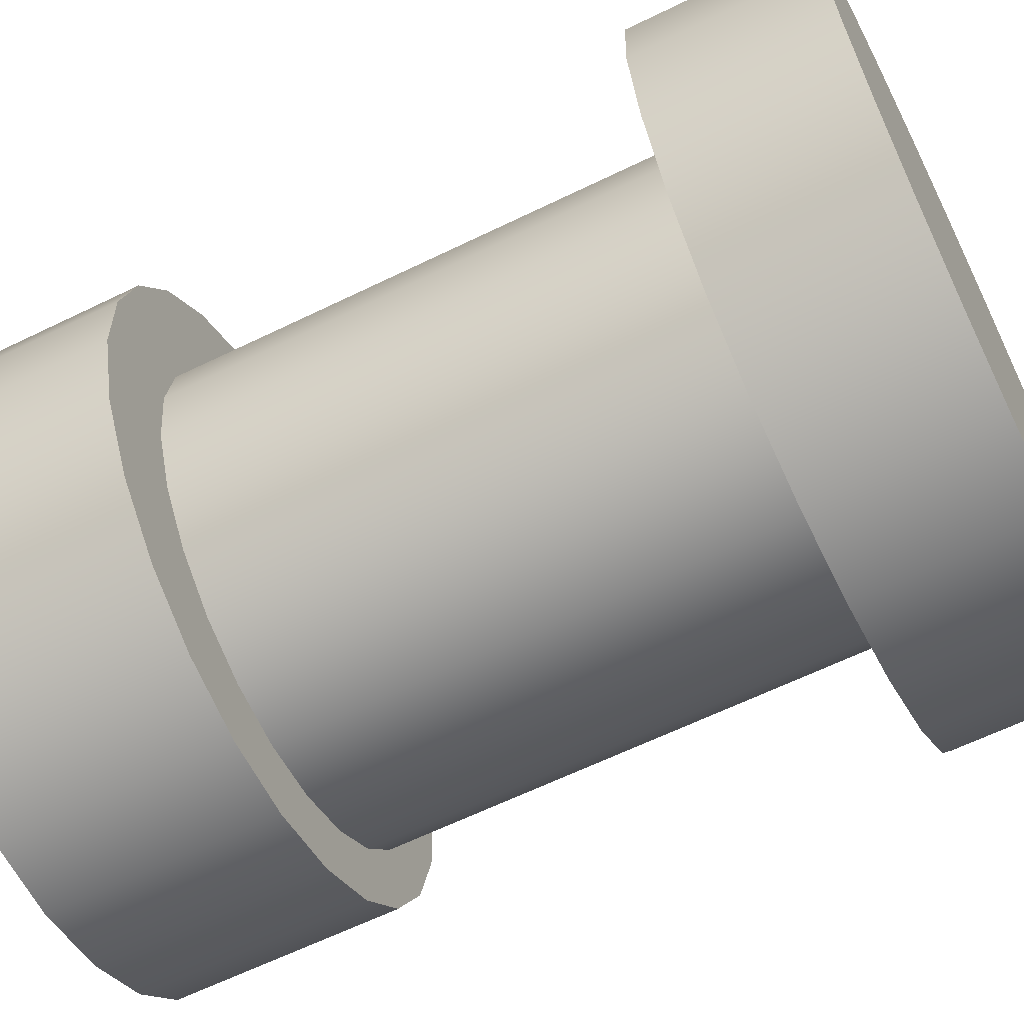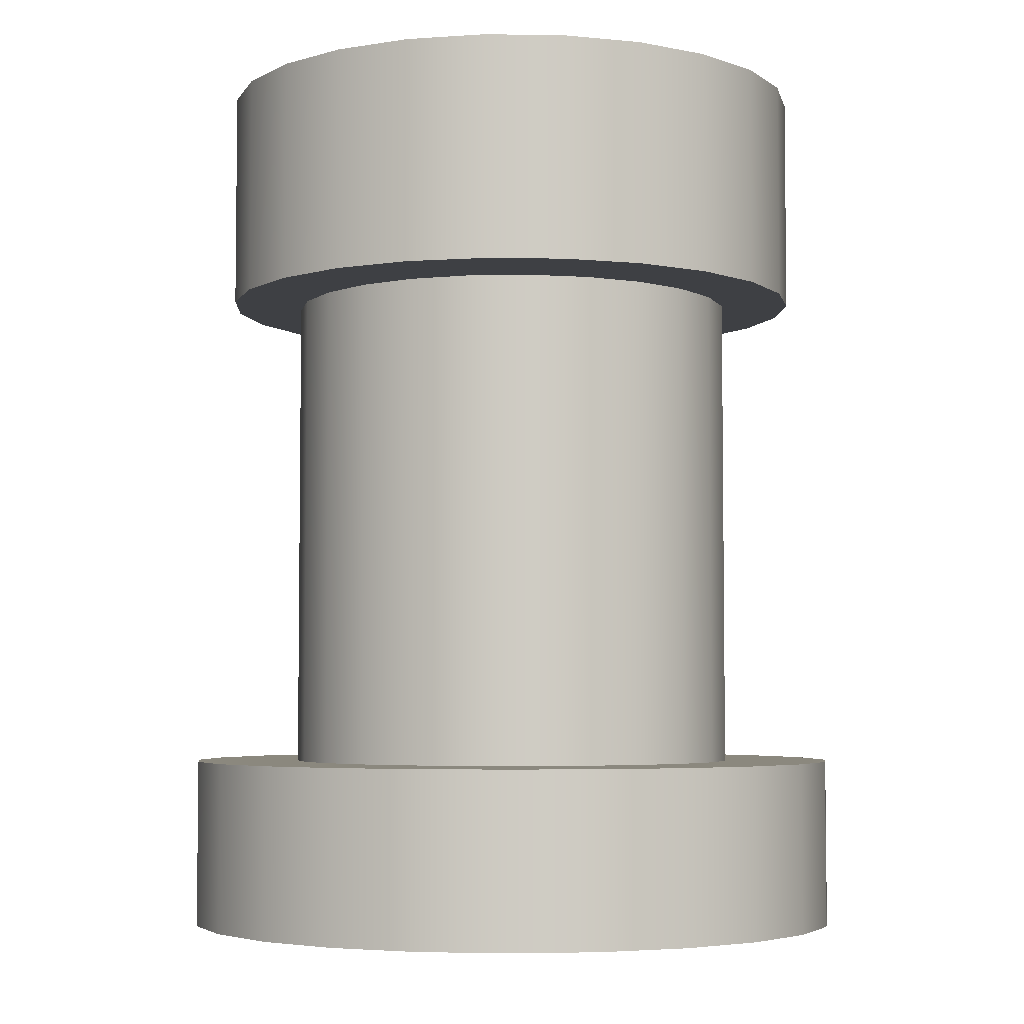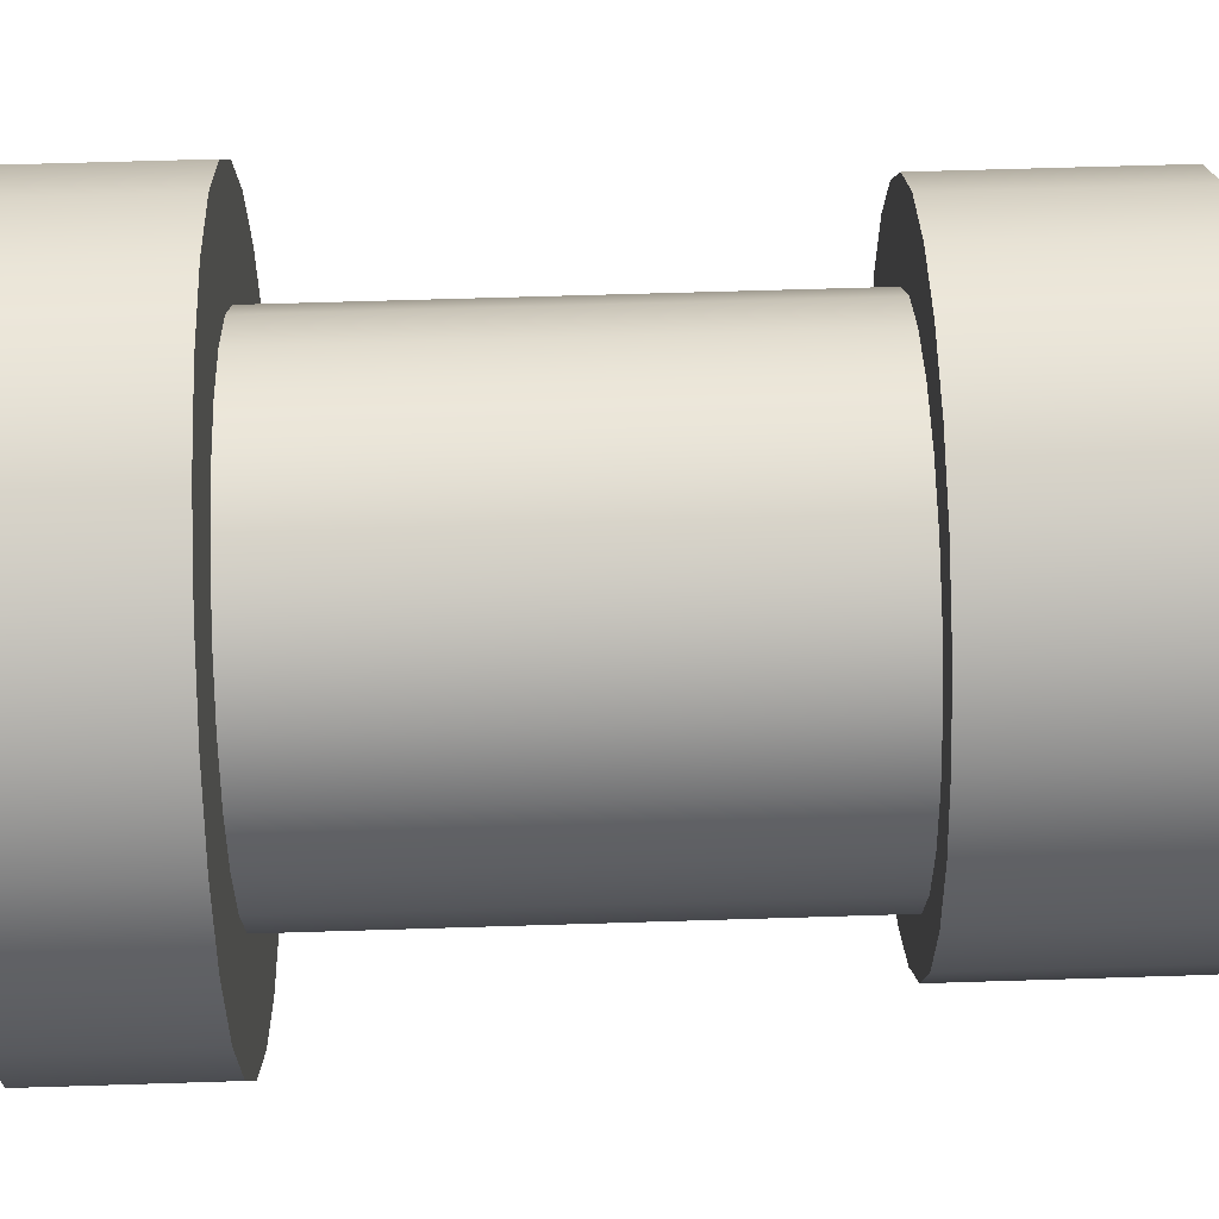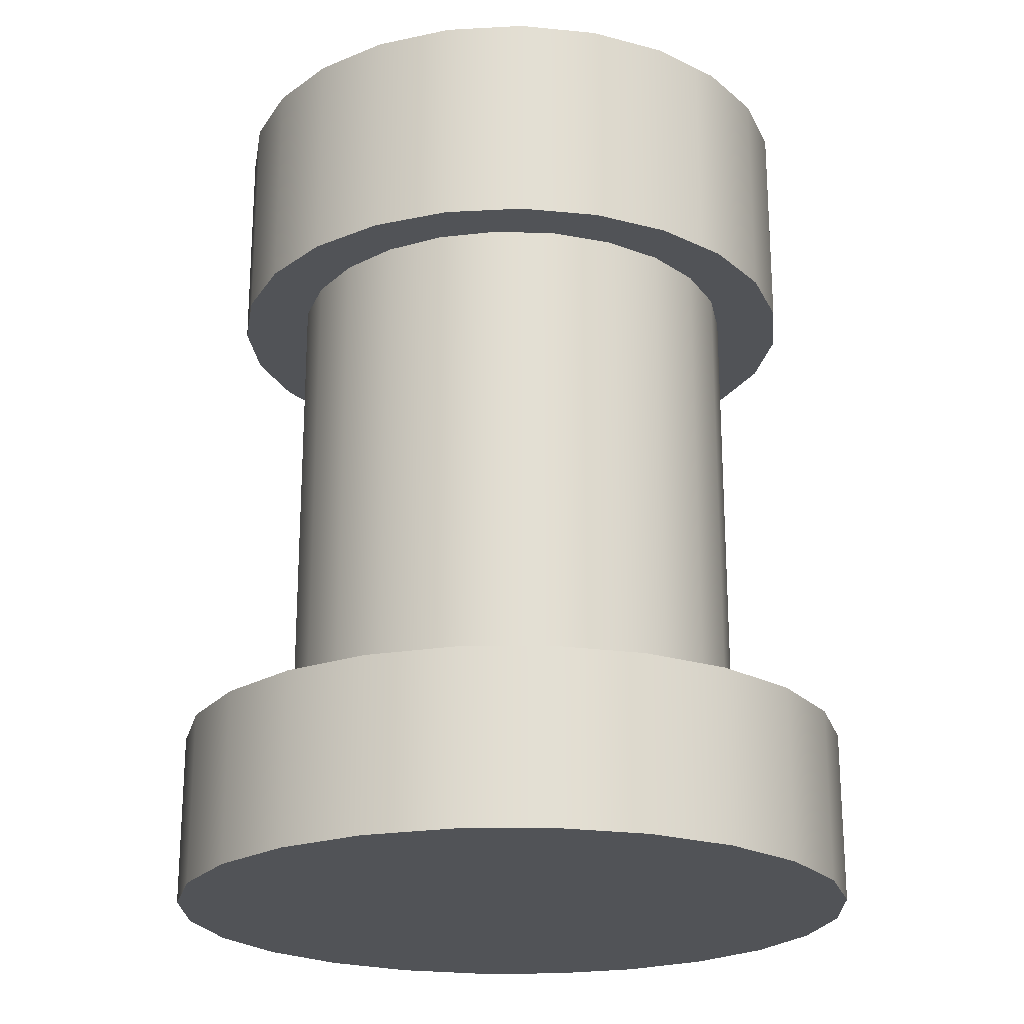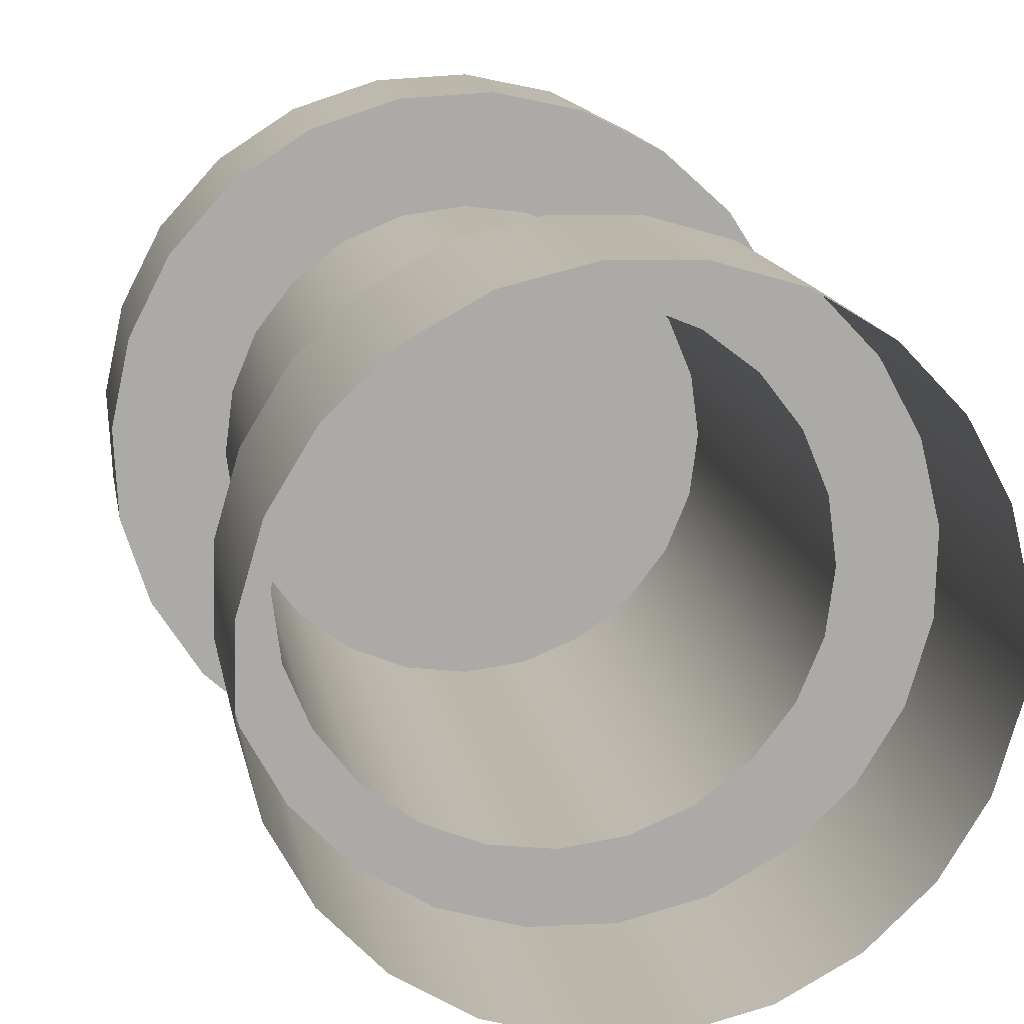
<metadata>
{"format":"obj","ext":"obj","renderer":"f3d","projection":"perspective","resolution":1024,"background":"white","views":[{"elev":-63.0,"azim":-63.7,"up":"+Z"},{"elev":-4.6,"azim":-94.1,"up":"+Y"},{"elev":64.3,"azim":88.2,"up":"+Z"},{"elev":-22.2,"azim":78.9,"up":"+Y"},{"elev":14.4,"azim":170.3,"up":"+Z"}]}
</metadata>
<code>
o Leg3/Leg/mesh105/mesh105-geometry#mesh105-geometry
v 0.002797 -0.4953 -0.2088
v 0.004507 -0.4953 -0.2296
v 0.005023 -0.4953 -0.2191
v 0.001285 -0.4953 -0.2397
v 0.005023 -0.475 -0.2191
v 0.002797 -0.475 -0.2088
v -0.002017 -0.4953 -0.1995
v 0.004507 -0.475 -0.2296
v -0.002017 -0.475 -0.1995
v -0.004422 -0.4953 -0.2485
v 0.001285 -0.475 -0.2397
v -0.009093 -0.475 -0.1916
v -0.009093 -0.4953 -0.1916
v -0.004422 -0.475 -0.2485
v -0.01223 -0.4953 -0.2556
v -0.01795 -0.4953 -0.1859
v -0.007682 -0.475 -0.2224
v -0.01223 -0.475 -0.2556
v -0.01795 -0.475 -0.1859
v -0.008619 -0.475 -0.2153
v -0.008619 -0.475 -0.2295
v -0.0216 -0.4953 -0.2604
v -0.0216 -0.475 -0.2604
v -0.01137 -0.475 -0.2087
v -0.02798 -0.4953 -0.1827
v -0.008619 -0.4168 -0.2153
v -0.007682 -0.4168 -0.2224
v -0.01574 -0.475 -0.2419
v -0.01137 -0.475 -0.2362
v -0.01574 -0.475 -0.203
v -0.02798 -0.475 -0.1827
v -0.01137 -0.4168 -0.2087
v -0.008619 -0.4168 -0.2295
v -0.03189 -0.4953 -0.2626
v -0.03189 -0.475 -0.2626
v -0.02144 -0.475 -0.2463
v -0.02144 -0.475 -0.1986
v -0.01574 -0.4168 -0.203
v -0.0385 -0.4953 -0.1822
v -0.009933 -0.4168 -0.2004
v -0.008839 -0.4168 -0.2437
v -0.02808 -0.475 -0.249
v -0.01137 -0.4168 -0.2362
v -0.02144 -0.4168 -0.2463
v -0.02808 -0.475 -0.1958
v -0.0385 -0.475 -0.1822
v -0.01667 -0.4168 -0.194
v -0.005083 -0.4168 -0.2083
v -0.007482 -0.4168 -0.2412
v -0.04242 -0.4953 -0.2621
v -0.04242 -0.475 -0.2621
v -0.0352 -0.475 -0.2499
v -0.01574 -0.4168 -0.2419
v -0.02808 -0.4168 -0.249
v -0.02144 -0.4168 -0.1986
v -0.0488 -0.4953 -0.1844
v -0.009933 -0.3907 -0.2004
v -0.007482 -0.3907 -0.2412
v -0.01524 -0.4168 -0.2505
v -0.0352 -0.4168 -0.2499
v -0.02318 -0.4168 -0.2553
v -0.0352 -0.475 -0.1949
v -0.02808 -0.4168 -0.1958
v -0.0488 -0.475 -0.1844
v -0.02483 -0.4168 -0.1895
v -0.004396 -0.4168 -0.2355
v -0.005083 -0.3907 -0.2083
v -0.01667 -0.3907 -0.194
v -0.008839 -0.3907 -0.2437
v -0.004396 -0.3907 -0.2355
v -0.05245 -0.4953 -0.2589
v -0.05245 -0.475 -0.2589
v -0.04232 -0.475 -0.249
v -0.04232 -0.4168 -0.249
v -0.03209 -0.4168 -0.2579
v -0.04232 -0.475 -0.1958
v -0.05817 -0.4953 -0.1892
v -0.002452 -0.4168 -0.2172
v -0.01524 -0.3907 -0.2505
v -0.04896 -0.475 -0.2463
v -0.04138 -0.4168 -0.2582
v -0.02318 -0.3907 -0.2553
v -0.03209 -0.3907 -0.2579
v -0.0352 -0.4168 -0.1949
v -0.03387 -0.4168 -0.1873
v -0.04896 -0.475 -0.1986
v -0.05817 -0.475 -0.1892
v -0.02483 -0.3907 -0.1895
v -0.002217 -0.4168 -0.2265
v -0.002217 -0.3907 -0.2265
v -0.002452 -0.3907 -0.2172
v -0.0613 -0.4953 -0.2532
v -0.0613 -0.475 -0.2532
v -0.05466 -0.475 -0.2419
v -0.04896 -0.4168 -0.2463
v -0.05042 -0.4168 -0.256
v -0.04138 -0.3907 -0.2582
v -0.04232 -0.4168 -0.1958
v -0.06597 -0.4953 -0.1963
v -0.05466 -0.4168 -0.2419
v -0.05042 -0.3907 -0.256
v -0.04316 -0.4168 -0.1876
v -0.03387 -0.3907 -0.1873
v -0.05466 -0.475 -0.203
v -0.04896 -0.4168 -0.1986
v -0.06597 -0.475 -0.1963
v -0.06838 -0.4953 -0.2454
v -0.05903 -0.475 -0.2362
v -0.05858 -0.3907 -0.2515
v -0.05903 -0.475 -0.2087
v -0.07168 -0.475 -0.2052
v -0.07168 -0.4953 -0.2052
v -0.06838 -0.475 -0.2454
v -0.06178 -0.475 -0.2295
v -0.05903 -0.4168 -0.2362
v -0.05858 -0.4168 -0.2515
v -0.05208 -0.4168 -0.1902
v -0.04316 -0.3907 -0.1876
v -0.05903 -0.4168 -0.2087
v -0.05466 -0.4168 -0.203
v -0.06178 -0.475 -0.2153
v -0.07319 -0.4953 -0.236
v -0.06532 -0.3907 -0.2451
v -0.06178 -0.4168 -0.2153
v -0.06271 -0.475 -0.2224
v -0.0749 -0.475 -0.2152
v -0.07319 -0.475 -0.236
v -0.0749 -0.4953 -0.2152
v -0.06178 -0.4168 -0.2295
v -0.06532 -0.4168 -0.2451
v -0.05208 -0.3907 -0.1902
v -0.06001 -0.4168 -0.1951
v -0.06271 -0.4168 -0.2224
v -0.07542 -0.4953 -0.2257
v -0.07017 -0.4168 -0.2372
v -0.06642 -0.4168 -0.2018
v -0.07542 -0.475 -0.2257
v -0.07017 -0.3907 -0.2372
v -0.06001 -0.3907 -0.1951
v -0.06642 -0.3907 -0.2018
v -0.0728 -0.4168 -0.2283
v -0.07086 -0.4168 -0.21
v -0.07086 -0.3907 -0.21
v -0.0728 -0.3907 -0.2283
v -0.07304 -0.4168 -0.219
v -0.07304 -0.3907 -0.219
f 1 2 3
f 2 1 4
f 3 2 1
f 4 1 2
f 2 5 3
f 3 5 2
f 3 6 1
f 1 6 3
f 4 1 7
f 7 1 4
f 4 8 2
f 2 8 4
f 5 2 8
f 8 2 5
f 6 3 5
f 5 3 6
f 9 1 6
f 6 1 9
f 1 9 7
f 7 9 1
f 4 7 10
f 10 7 4
f 8 4 11
f 11 4 8
f 6 8 5
f 5 8 6
f 11 6 9
f 9 6 11
f 12 7 9
f 9 7 12
f 10 7 13
f 13 7 10
f 10 11 4
f 4 11 10
f 8 6 11
f 11 6 8
f 11 9 14
f 14 9 11
f 7 12 13
f 13 12 7
f 14 9 12
f 12 9 14
f 10 13 15
f 15 13 10
f 11 10 14
f 14 10 11
f 12 16 13
f 13 16 12
f 14 12 17
f 17 12 14
f 15 13 16
f 16 13 15
f 18 10 15
f 15 10 18
f 10 18 14
f 14 18 10
f 16 12 19
f 19 12 16
f 17 12 20
f 20 12 17
f 21 14 17
f 17 14 21
f 15 16 22
f 22 16 15
f 15 23 18
f 18 23 15
f 14 21 18
f 18 21 14
f 24 12 19
f 19 12 24
f 19 25 16
f 16 25 19
f 20 12 24
f 24 12 20
f 17 26 20
f 20 26 17
f 20 21 17
f 17 21 20
f 21 27 17
f 17 27 21
f 22 16 25
f 25 16 22
f 23 15 22
f 22 15 23
f 18 28 23
f 23 28 18
f 18 21 29
f 29 21 18
f 24 19 30
f 30 19 24
f 25 19 31
f 31 19 25
f 21 20 24
f 24 20 21
f 20 32 24
f 24 32 20
f 26 17 27
f 27 17 26
f 32 20 26
f 26 20 32
f 27 21 33
f 33 21 27
f 22 25 34
f 34 25 22
f 22 35 23
f 23 35 22
f 18 29 28
f 28 29 18
f 23 28 36
f 36 28 23
f 29 33 21
f 21 33 29
f 21 24 29
f 29 24 21
f 30 19 37
f 37 19 30
f 24 38 30
f 30 38 24
f 29 24 30
f 30 24 29
f 37 19 31
f 31 19 37
f 31 39 25
f 25 39 31
f 38 24 32
f 32 24 38
f 27 40 26
f 26 40 27
f 26 40 32
f 32 40 26
f 41 27 33
f 33 27 41
f 34 25 39
f 39 25 34
f 35 22 34
f 34 22 35
f 23 42 35
f 35 42 23
f 28 43 29
f 29 43 28
f 29 30 28
f 28 30 29
f 44 28 36
f 36 28 44
f 28 30 36
f 36 30 28
f 23 36 42
f 42 36 23
f 33 29 43
f 43 29 33
f 38 37 30
f 30 37 38
f 36 30 37
f 37 30 36
f 37 31 45
f 45 31 37
f 39 31 46
f 46 31 39
f 32 47 38
f 38 47 32
f 27 48 40
f 40 48 27
f 32 40 47
f 47 40 32
f 27 41 49
f 49 41 27
f 41 33 43
f 43 33 41
f 34 39 50
f 50 39 34
f 34 51 35
f 35 51 34
f 35 42 52
f 52 42 35
f 43 28 53
f 53 28 43
f 28 44 53
f 53 44 28
f 36 54 44
f 44 54 36
f 36 37 42
f 42 37 36
f 54 36 42
f 42 36 54
f 37 38 55
f 55 38 37
f 45 31 46
f 46 31 45
f 55 45 37
f 37 45 55
f 42 37 45
f 45 37 42
f 46 56 39
f 39 56 46
f 38 47 55
f 55 47 38
f 49 48 27
f 27 48 49
f 48 57 40
f 40 57 48
f 57 47 40
f 40 47 57
f 41 58 49
f 49 58 41
f 41 43 59
f 59 43 41
f 50 39 56
f 56 39 50
f 51 34 50
f 50 34 51
f 35 52 51
f 51 52 35
f 42 45 52
f 52 45 42
f 60 42 52
f 52 42 60
f 59 43 53
f 53 43 59
f 61 53 44
f 44 53 61
f 61 44 54
f 54 44 61
f 42 60 54
f 54 60 42
f 45 46 62
f 62 46 45
f 45 55 63
f 63 55 45
f 56 46 64
f 64 46 56
f 55 47 65
f 65 47 55
f 66 48 49
f 49 48 66
f 57 48 67
f 67 48 57
f 47 57 68
f 68 57 47
f 58 41 69
f 69 41 58
f 70 49 58
f 58 49 70
f 59 69 41
f 41 69 59
f 50 56 71
f 71 56 50
f 50 72 51
f 51 72 50
f 51 52 73
f 73 52 51
f 52 45 62
f 62 45 52
f 52 74 60
f 60 74 52
f 59 53 61
f 61 53 59
f 61 54 75
f 75 54 61
f 75 54 60
f 60 54 75
f 62 46 76
f 76 46 62
f 63 62 45
f 45 62 63
f 55 65 63
f 63 65 55
f 76 46 64
f 64 46 76
f 64 77 56
f 56 77 64
f 68 65 47
f 47 65 68
f 66 78 48
f 48 78 66
f 49 70 66
f 66 70 49
f 78 67 48
f 48 67 78
f 69 59 79
f 79 59 69
f 71 56 77
f 77 56 71
f 72 50 71
f 71 50 72
f 51 80 72
f 72 80 51
f 74 52 73
f 73 52 74
f 52 76 73
f 73 76 52
f 51 73 80
f 80 73 51
f 52 62 76
f 76 62 52
f 81 60 74
f 74 60 81
f 82 59 61
f 61 59 82
f 83 61 75
f 75 61 83
f 75 60 81
f 81 60 75
f 84 76 62
f 62 76 84
f 62 63 84
f 84 63 62
f 63 65 85
f 85 65 63
f 76 64 86
f 86 64 76
f 77 64 87
f 87 64 77
f 65 68 88
f 88 68 65
f 78 66 89
f 89 66 78
f 90 66 70
f 70 66 90
f 67 78 91
f 91 78 67
f 59 82 79
f 79 82 59
f 71 77 92
f 92 77 71
f 71 93 72
f 72 93 71
f 72 80 94
f 94 80 72
f 73 95 74
f 74 95 73
f 73 76 80
f 80 76 73
f 95 73 80
f 80 73 95
f 81 74 96
f 96 74 81
f 61 83 82
f 82 83 61
f 75 97 83
f 83 97 75
f 97 75 81
f 81 75 97
f 76 84 98
f 98 84 76
f 63 85 84
f 84 85 63
f 88 85 65
f 65 85 88
f 86 64 87
f 87 64 86
f 98 86 76
f 76 86 98
f 80 76 86
f 86 76 80
f 87 99 77
f 77 99 87
f 66 90 89
f 89 90 66
f 89 91 78
f 78 91 89
f 92 77 99
f 99 77 92
f 93 71 92
f 92 71 93
f 72 94 93
f 93 94 72
f 100 80 94
f 94 80 100
f 80 86 94
f 94 86 80
f 96 74 95
f 95 74 96
f 80 100 95
f 95 100 80
f 101 81 96
f 96 81 101
f 81 101 97
f 97 101 81
f 84 102 98
f 98 102 84
f 84 85 102
f 102 85 84
f 85 88 103
f 103 88 85
f 86 87 104
f 104 87 86
f 86 98 105
f 105 98 86
f 99 87 106
f 106 87 99
f 91 89 90
f 90 89 91
f 92 99 107
f 107 99 92
f 107 93 92
f 92 93 107
f 93 94 108
f 108 94 93
f 108 100 94
f 94 100 108
f 94 86 104
f 104 86 94
f 96 95 100
f 100 95 96
f 96 109 101
f 101 109 96
f 98 102 105
f 105 102 98
f 103 102 85
f 85 102 103
f 104 87 110
f 110 87 104
f 105 104 86
f 86 104 105
f 110 87 106
f 106 87 110
f 111 99 106
f 106 99 111
f 107 99 112
f 112 99 107
f 93 107 113
f 113 107 93
f 94 104 108
f 108 104 94
f 93 108 114
f 114 108 93
f 100 108 115
f 115 108 100
f 96 100 116
f 116 100 96
f 109 96 116
f 116 96 109
f 105 102 117
f 117 102 105
f 102 103 118
f 118 103 102
f 104 119 110
f 110 119 104
f 108 104 110
f 110 104 108
f 104 105 120
f 120 105 104
f 110 106 121
f 121 106 110
f 99 111 112
f 112 111 99
f 113 106 111
f 111 106 113
f 107 112 122
f 122 112 107
f 122 113 107
f 107 113 122
f 93 114 113
f 113 114 93
f 114 115 108
f 108 115 114
f 108 110 114
f 114 110 108
f 116 100 115
f 115 100 116
f 116 123 109
f 109 123 116
f 118 117 102
f 102 117 118
f 105 117 120
f 120 117 105
f 119 104 120
f 120 104 119
f 124 110 119
f 119 110 124
f 121 106 125
f 125 106 121
f 110 124 121
f 121 124 110
f 114 110 121
f 121 110 114
f 126 112 111
f 111 112 126
f 113 125 106
f 106 125 113
f 113 111 127
f 127 111 113
f 122 112 128
f 128 112 122
f 113 122 127
f 127 122 113
f 113 114 125
f 125 114 113
f 115 114 129
f 129 114 115
f 116 115 130
f 130 115 116
f 123 116 130
f 130 116 123
f 117 118 131
f 131 118 117
f 120 117 132
f 132 117 120
f 120 132 119
f 119 132 120
f 119 132 124
f 124 132 119
f 121 133 125
f 125 133 121
f 114 121 125
f 125 121 114
f 133 121 124
f 124 121 133
f 112 126 128
f 128 126 112
f 127 111 126
f 126 111 127
f 122 128 134
f 134 128 122
f 134 127 122
f 122 127 134
f 125 129 114
f 114 129 125
f 130 115 129
f 129 115 130
f 135 123 130
f 130 123 135
f 131 132 117
f 117 132 131
f 124 132 136
f 136 132 124
f 129 125 133
f 133 125 129
f 124 136 133
f 133 136 124
f 137 128 126
f 126 128 137
f 127 126 137
f 137 126 127
f 128 137 134
f 134 137 128
f 127 134 137
f 137 134 127
f 130 129 133
f 133 129 130
f 123 135 138
f 138 135 123
f 130 136 135
f 135 136 130
f 132 131 139
f 139 131 132
f 132 140 136
f 136 140 132
f 133 136 130
f 130 136 133
f 141 138 135
f 135 138 141
f 135 136 142
f 142 136 135
f 140 132 139
f 139 132 140
f 143 136 140
f 140 136 143
f 138 141 144
f 144 141 138
f 135 142 141
f 141 142 135
f 136 143 142
f 142 143 136
f 145 144 141
f 141 144 145
f 141 142 145
f 145 142 141
f 146 142 143
f 143 142 146
f 144 145 146
f 146 145 144
f 142 146 145
f 145 146 142

</code>
